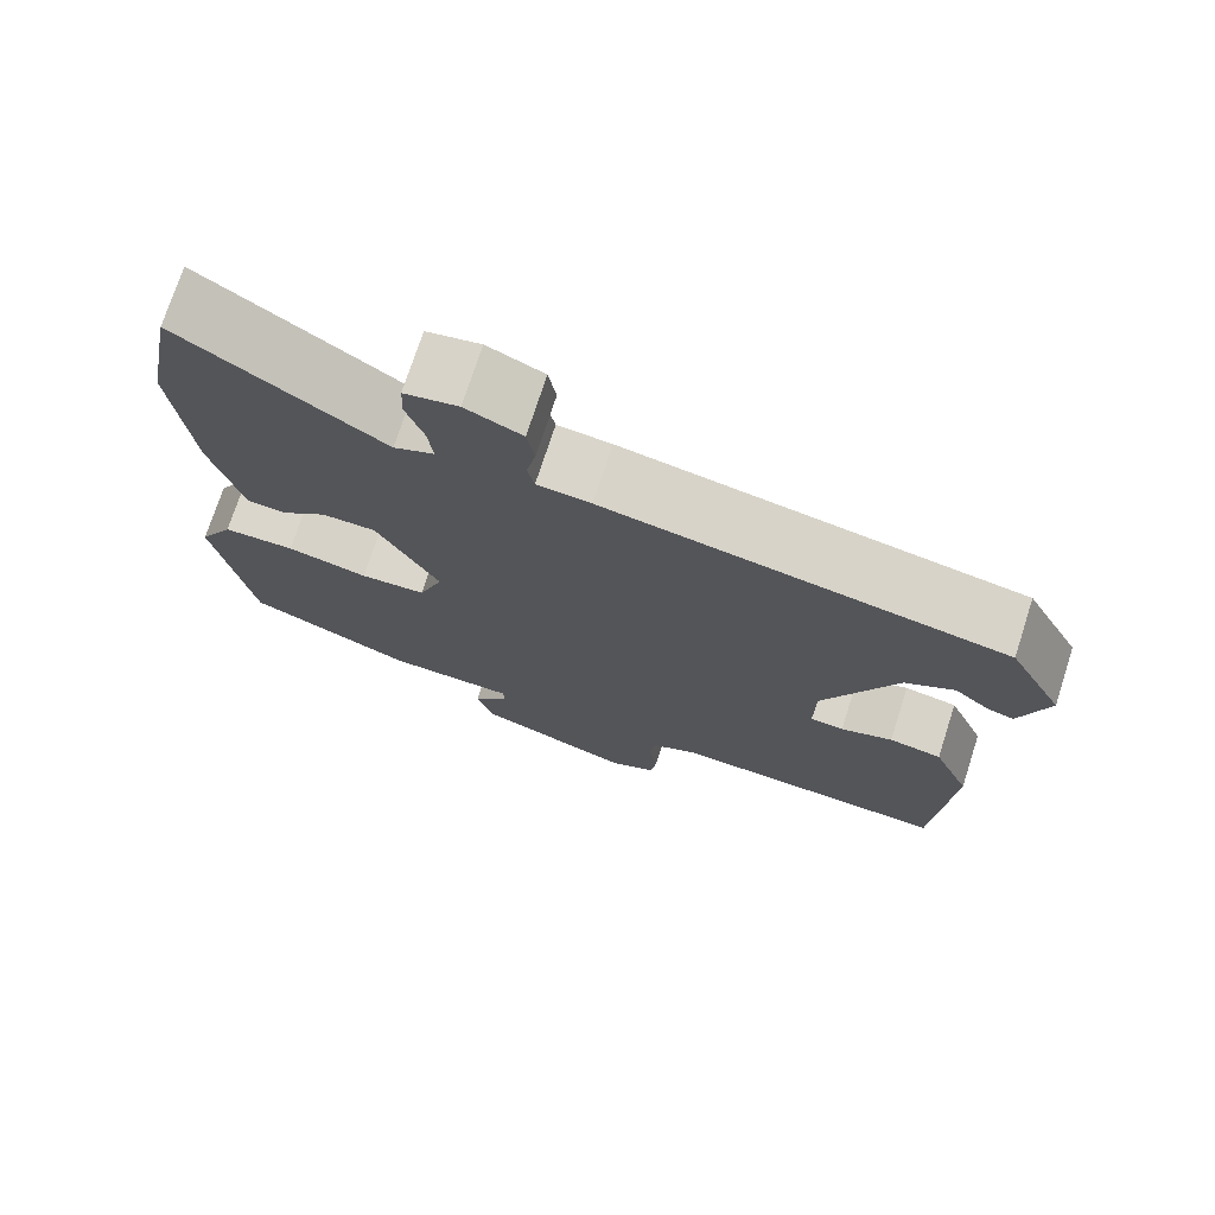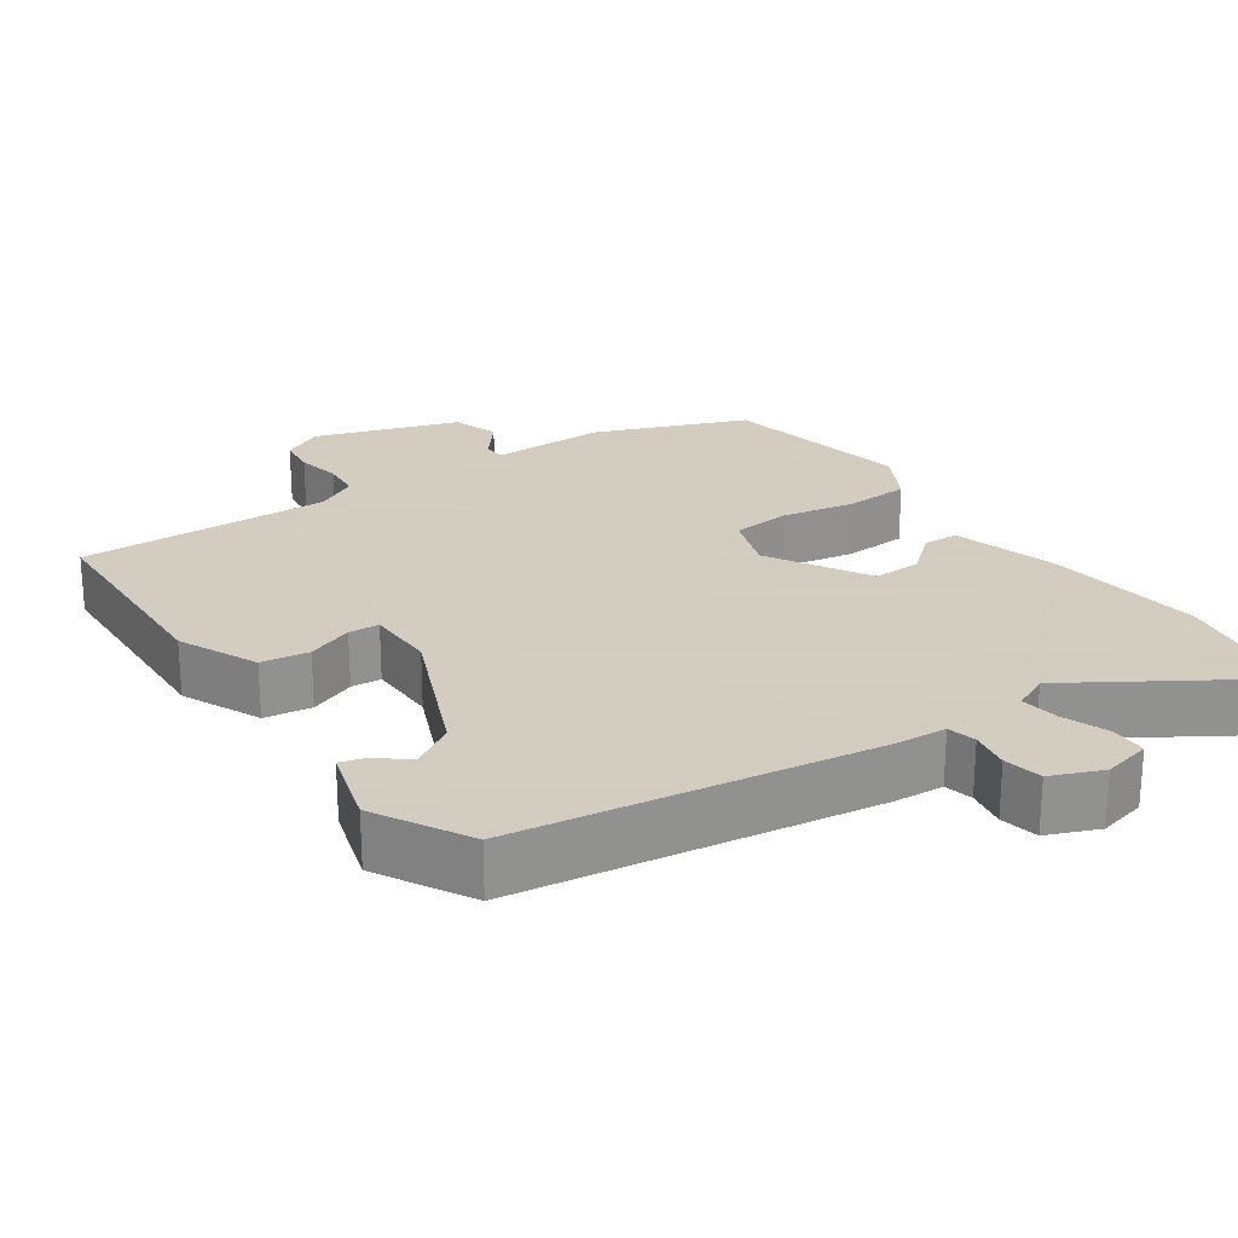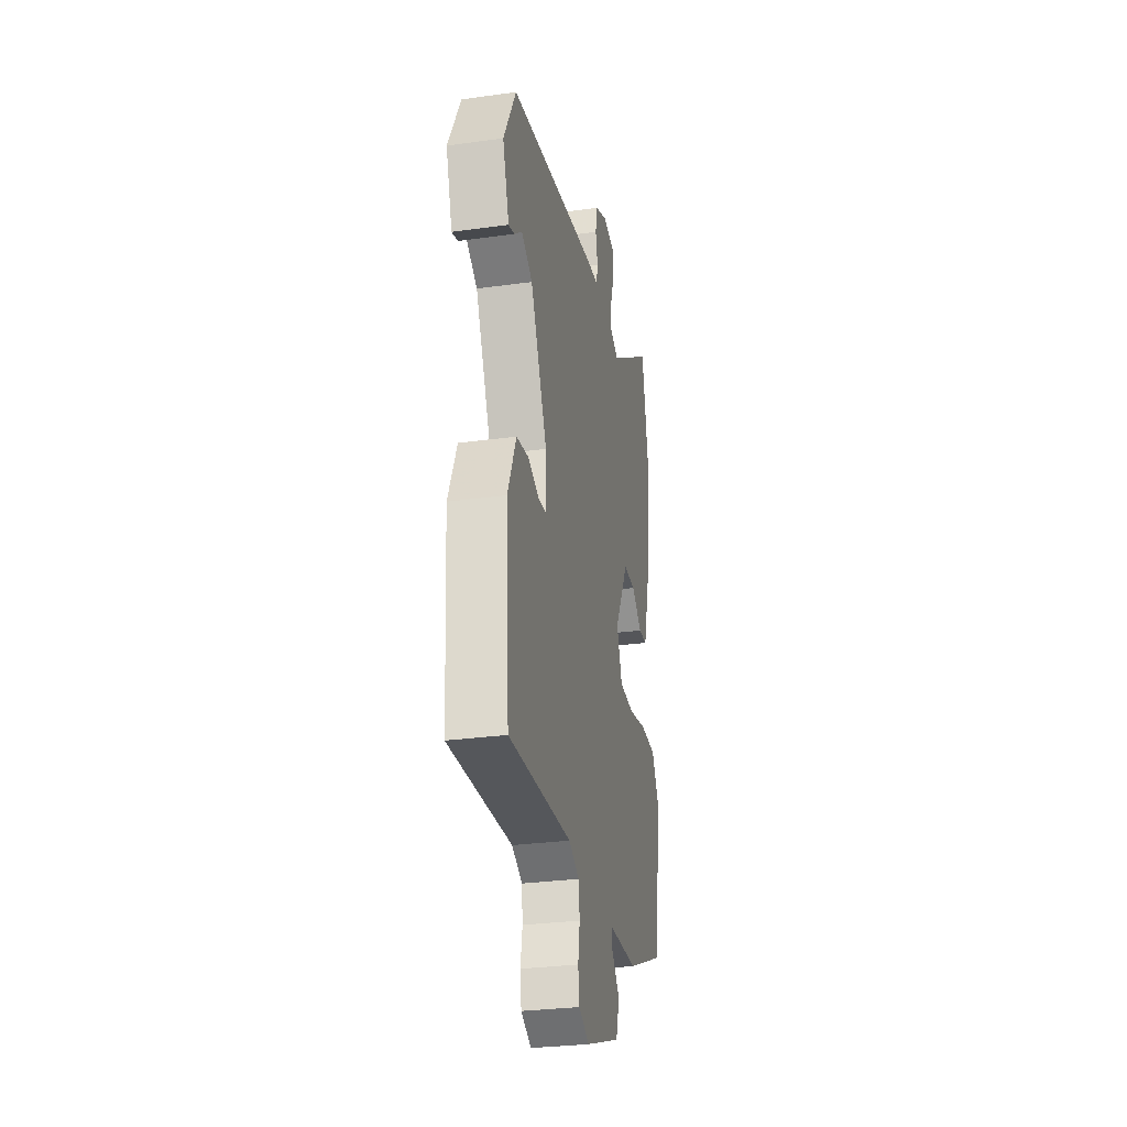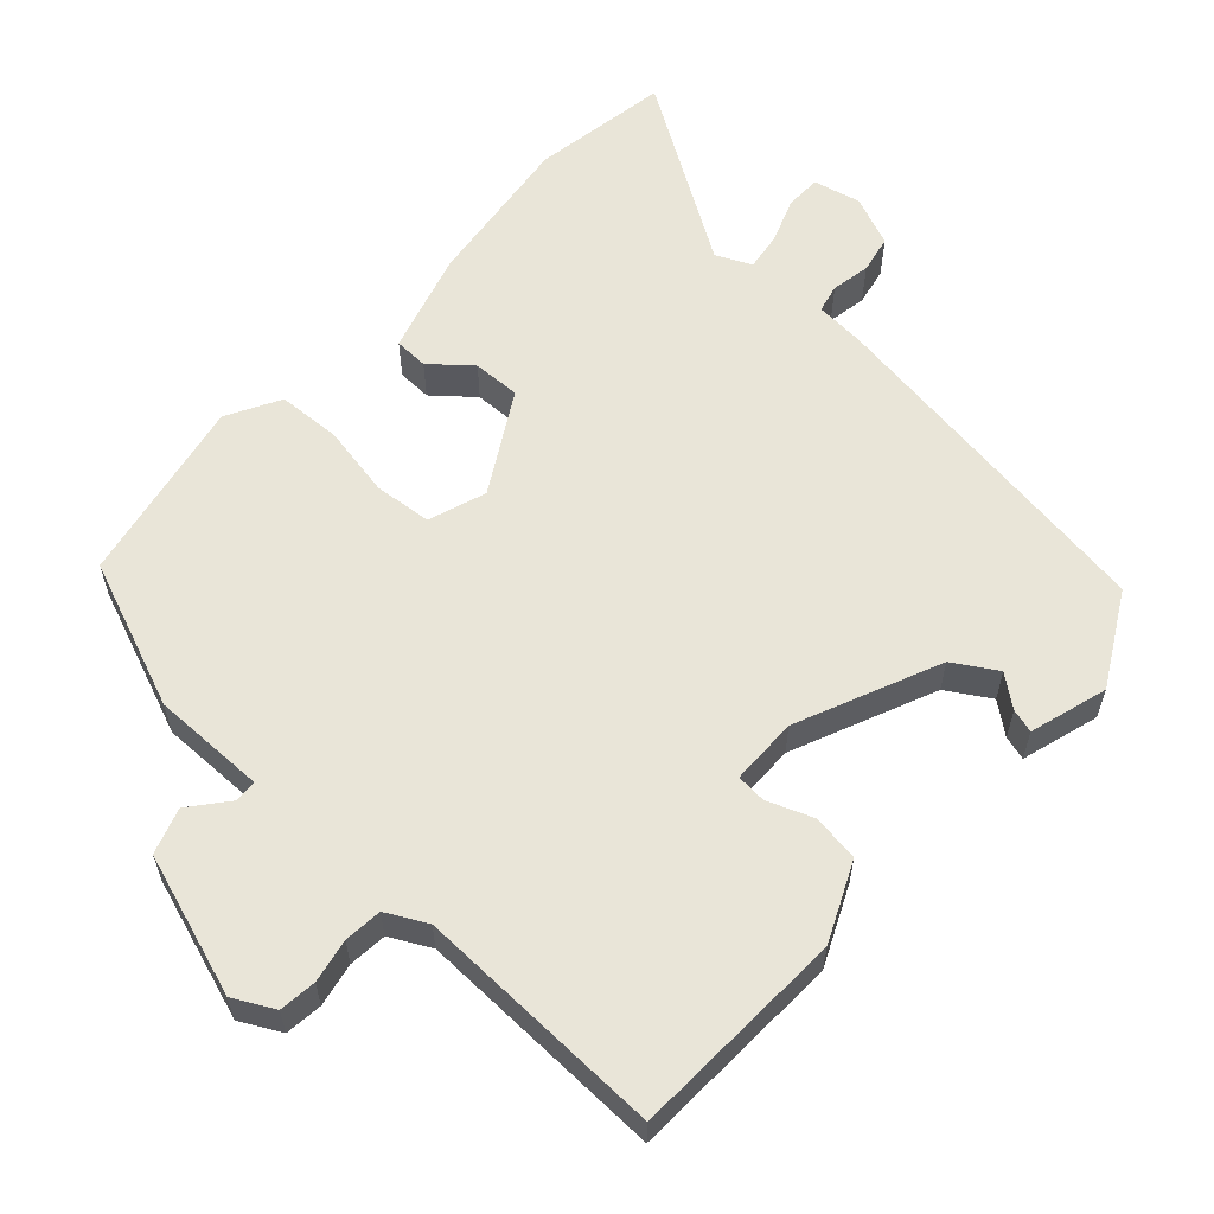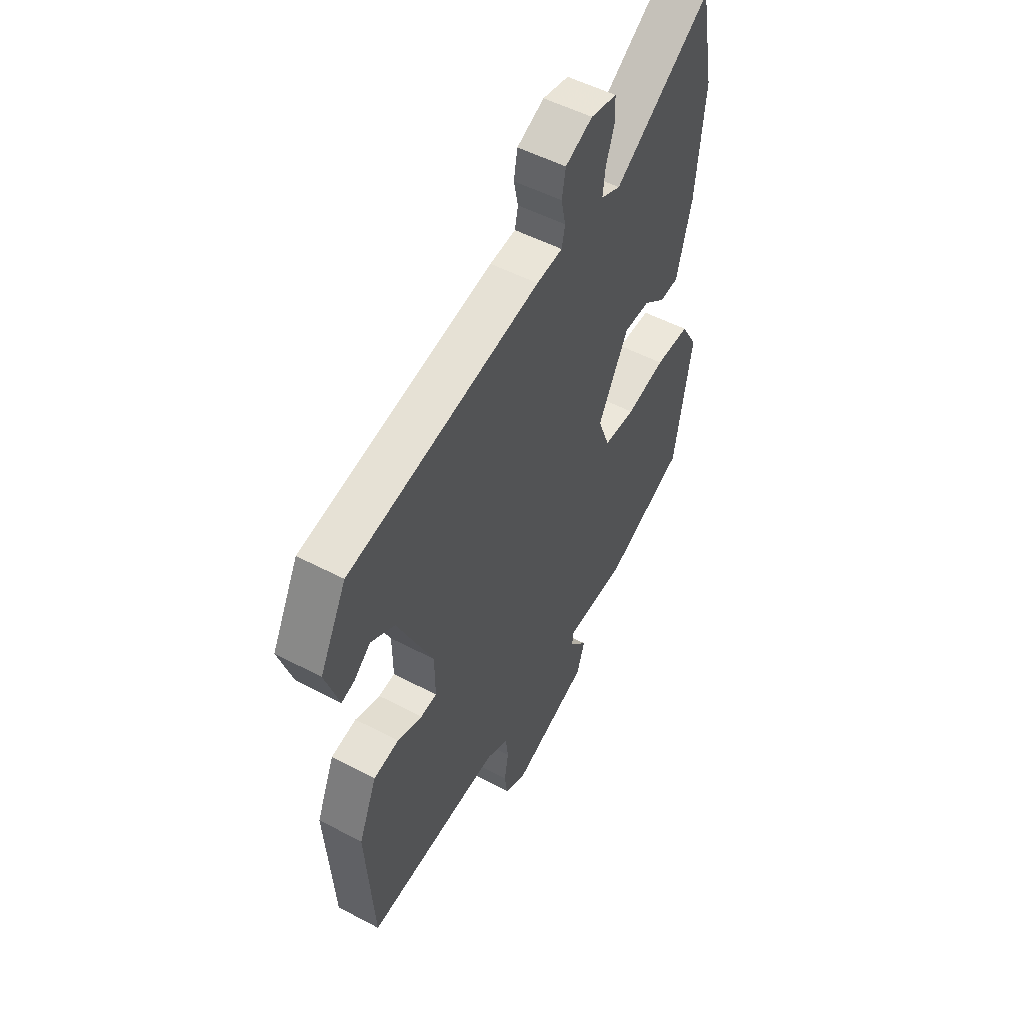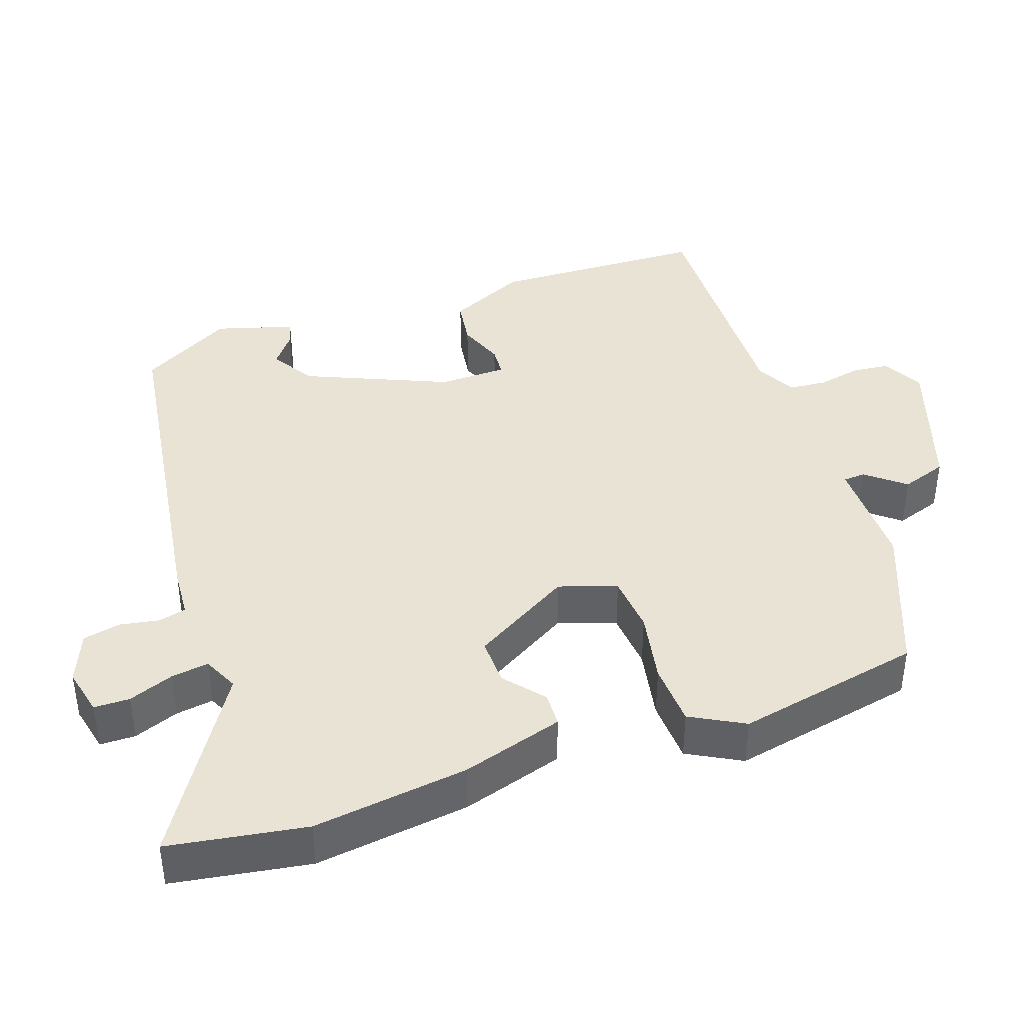
<metadata>
{"format":"obj","ext":"obj","renderer":"f3d","projection":"perspective","resolution":1024,"background":"white","views":[{"elev":73.6,"azim":-162.1,"up":"+Z"},{"elev":24.3,"azim":-36.2,"up":"+Y"},{"elev":-29.5,"azim":-78.5,"up":"+Z"},{"elev":59.7,"azim":-139.1,"up":"+Y"},{"elev":52.0,"azim":-60.3,"up":"+Z"},{"elev":41.0,"azim":69.2,"up":"+Y"}]}
</metadata>
<code>
v -0.459 0.07 0.396
v 0.015 0.07 0.479
v 0.079 0.07 0.485
v 0.087 0.07 0.523
v 0.076 0.07 0.575
v 0.085 0.07 0.626
v 0.152 0.07 0.656
v 0.216 0.07 0.643
v 0.218 0.07 0.595
v 0.197 0.07 0.534
v 0.191 0.07 0.483
v 0.239 0.07 0.462
v 0.477 0.07 0.621
v 0.512 0.07 0.437
v 0.491 0.07 0.227
v 0.454 0.07 0.089
v 0.408 0.07 0.086
v 0.354 0.07 0.129
v 0.29 0.07 0.129
v 0.216 0.07 -0.006
v 0.245 0.07 -0.083
v 0.323 0.07 -0.088
v 0.419 0.07 -0.067
v 0.504 0.07 -0.069
v 0.545 0.07 -0.14
v 0.502 0.07 -0.392
v 0.305 0.07 -0.476
v 0.152 0.07 -0.479
v 0.151 0.07 -0.509
v 0.194 0.07 -0.559
v 0.175 0.07 -0.621
v -0.013 0.07 -0.689
v -0.068 0.07 -0.662
v -0.075 0.07 -0.612
v -0.065 0.07 -0.553
v -0.071 0.07 -0.502
v -0.126 0.07 -0.475
v -0.461 0.07 -0.493
v -0.48 0.07 -0.204
v -0.435 0.07 -0.098
v -0.372 0.07 -0.087
v -0.31 0.07 -0.109
v -0.27 0.07 -0.105
v -0.271 0.07 -0.014
v -0.359 0.07 0.176
v -0.418 0.07 0.21
v -0.459 0.07 0.176
v -0.491 0.07 0.166
v -0.525 0.07 0.27
v -0.459 0 0.396
v 0.015 0 0.479
v 0.079 0 0.485
v 0.087 0 0.523
v 0.076 0 0.575
v 0.085 0 0.626
v 0.152 0 0.656
v 0.216 0 0.643
v 0.218 0 0.595
v 0.197 0 0.534
v 0.191 0 0.483
v 0.239 0 0.462
v 0.477 0 0.621
v 0.512 0 0.437
v 0.491 0 0.227
v 0.454 0 0.089
v 0.408 0 0.086
v 0.354 0 0.129
v 0.29 0 0.129
v 0.216 0 -0.006
v 0.245 0 -0.083
v 0.323 0 -0.088
v 0.419 0 -0.067
v 0.504 0 -0.069
v 0.545 0 -0.14
v 0.502 0 -0.392
v 0.305 0 -0.476
v 0.152 0 -0.479
v 0.151 0 -0.509
v 0.194 0 -0.559
v 0.175 0 -0.621
v -0.013 0 -0.689
v -0.068 0 -0.662
v -0.075 0 -0.612
v -0.065 0 -0.553
v -0.071 0 -0.502
v -0.126 0 -0.475
v -0.461 0 -0.493
v -0.48 0 -0.204
v -0.435 0 -0.098
v -0.372 0 -0.087
v -0.31 0 -0.109
v -0.27 0 -0.105
v -0.271 0 -0.014
v -0.359 0 0.176
v -0.418 0 0.21
v -0.459 0 0.176
v -0.491 0 0.166
v -0.525 0 0.27
f 46 47 48 49
f 46 49 1 2
f 45 46 2 3
f 44 45 3
f 43 44 3
f 39 40 41 42
f 37 38 39 42
f 36 37 42 43
f 32 33 34 35
f 32 35 36
f 29 30 31 32
f 28 29 32 36
f 25 26 27 28
f 22 23 24 25
f 21 22 25 28
f 20 21 28 36
f 15 16 17 18
f 15 18 19
f 12 13 14 15
f 11 12 15 19
f 7 8 9 10
f 7 10 11
f 4 5 6 7
f 3 4 7 11
f 19 20 36 43
f 3 11 19 43
f 98 97 96 95
f 51 50 98 95
f 52 51 95 94
f 52 94 93
f 52 93 92
f 91 90 89 88
f 91 88 87 86
f 92 91 86 85
f 84 83 82 81
f 85 84 81
f 81 80 79 78
f 85 81 78 77
f 77 76 75 74
f 74 73 72 71
f 77 74 71 70
f 85 77 70 69
f 67 66 65 64
f 68 67 64
f 64 63 62 61
f 68 64 61 60
f 59 58 57 56
f 60 59 56
f 56 55 54 53
f 60 56 53 52
f 92 85 69 68
f 92 68 60 52
f 1 50 51 2
f 2 51 52 3
f 3 52 53 4
f 4 53 54 5
f 5 54 55 6
f 6 55 56 7
f 7 56 57 8
f 8 57 58 9
f 9 58 59 10
f 10 59 60 11
f 11 60 61 12
f 12 61 62 13
f 13 62 63 14
f 14 63 64 15
f 15 64 65 16
f 16 65 66 17
f 17 66 67 18
f 18 67 68 19
f 19 68 69 20
f 20 69 70 21
f 21 70 71 22
f 22 71 72 23
f 23 72 73 24
f 24 73 74 25
f 25 74 75 26
f 26 75 76 27
f 27 76 77 28
f 28 77 78 29
f 29 78 79 30
f 30 79 80 31
f 31 80 81 32
f 32 81 82 33
f 33 82 83 34
f 34 83 84 35
f 35 84 85 36
f 36 85 86 37
f 37 86 87 38
f 38 87 88 39
f 39 88 89 40
f 40 89 90 41
f 41 90 91 42
f 42 91 92 43
f 43 92 93 44
f 44 93 94 45
f 45 94 95 46
f 46 95 96 47
f 47 96 97 48
f 48 97 98 49
f 49 98 50 1

</code>
